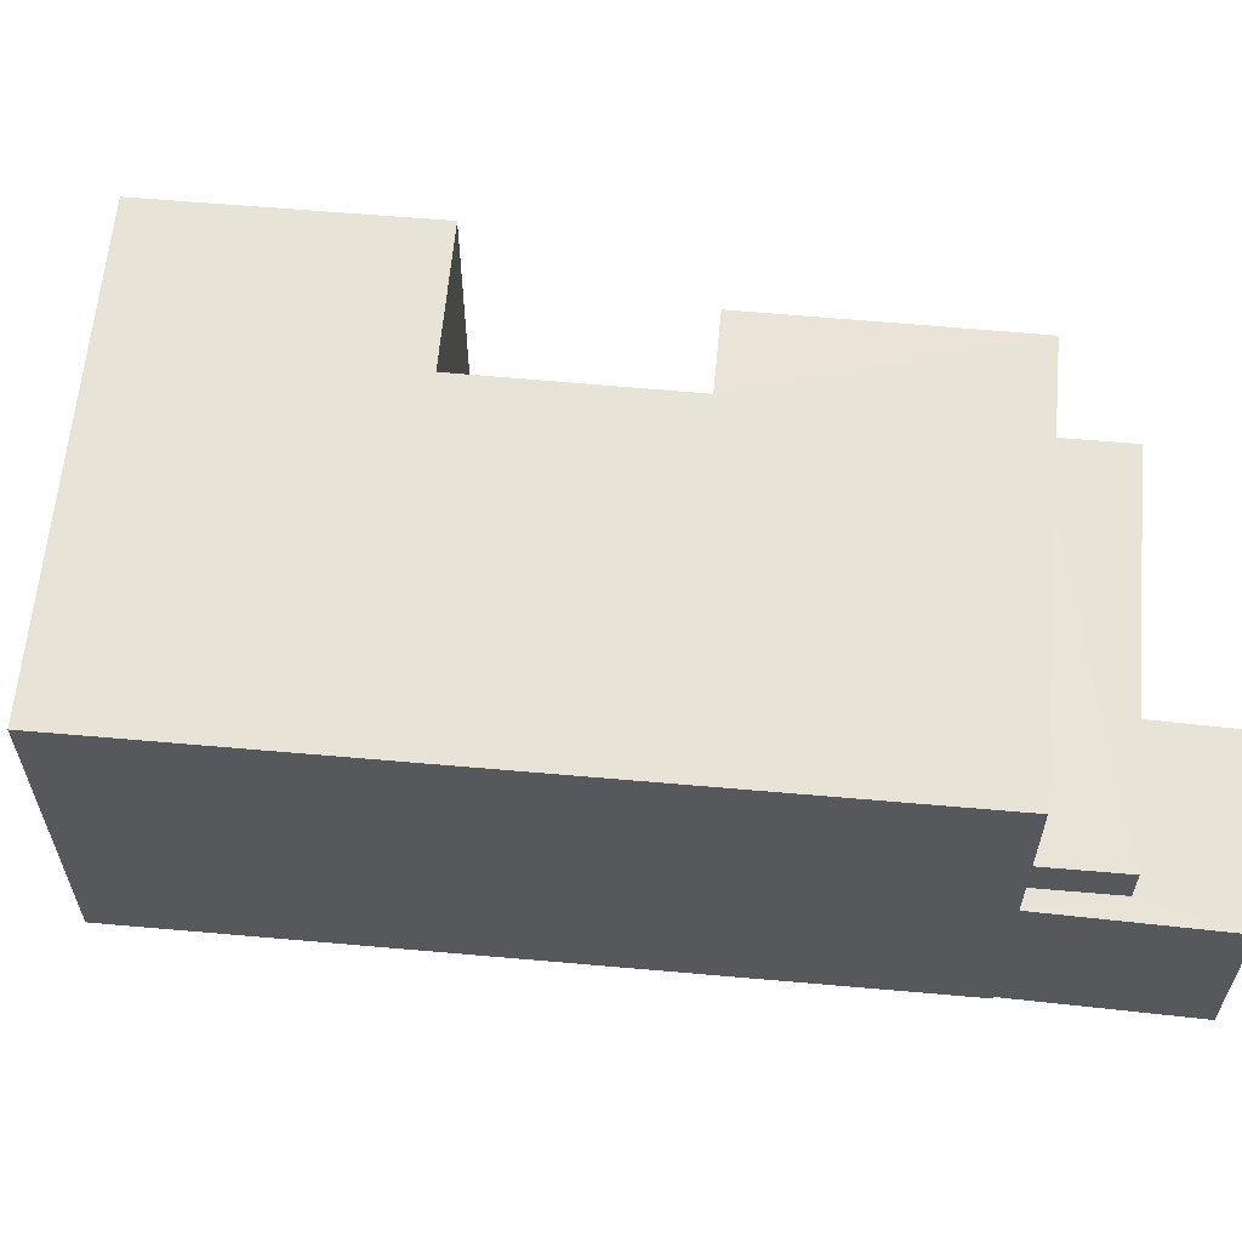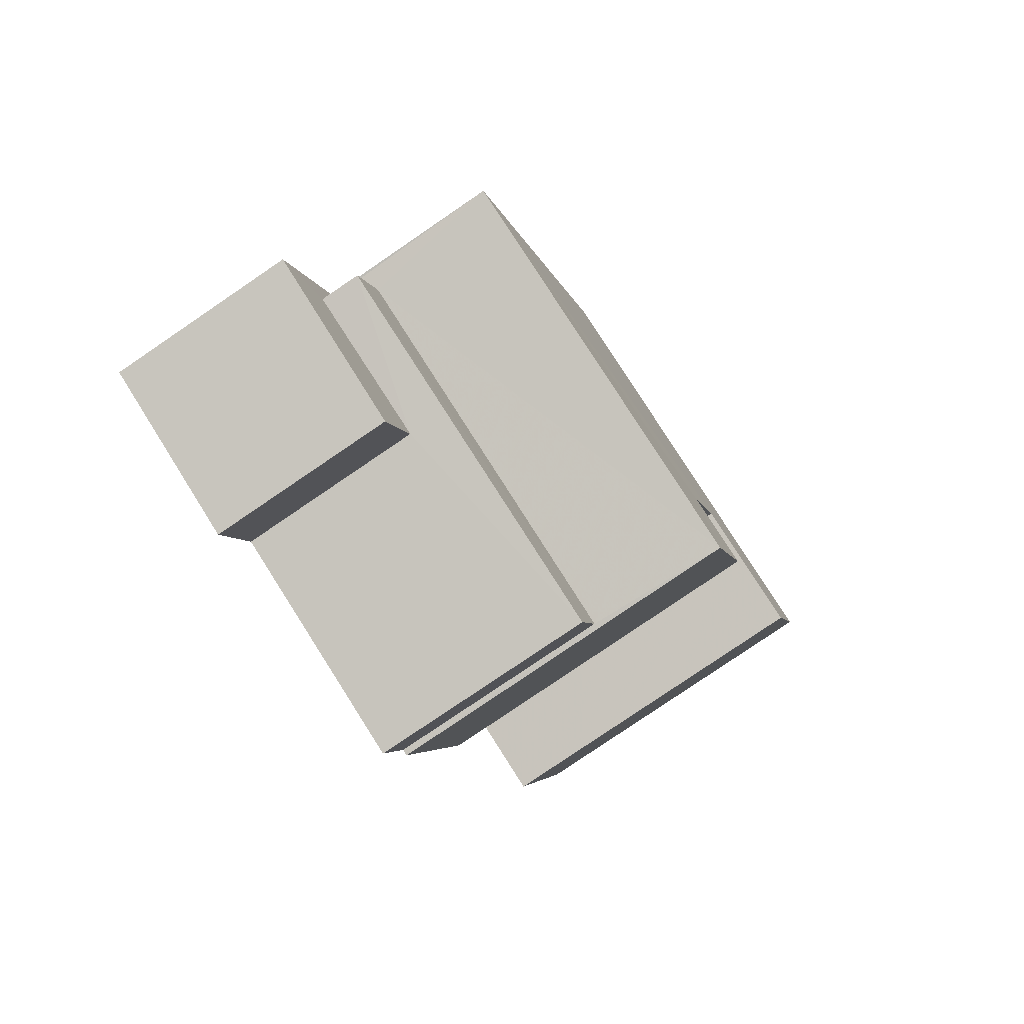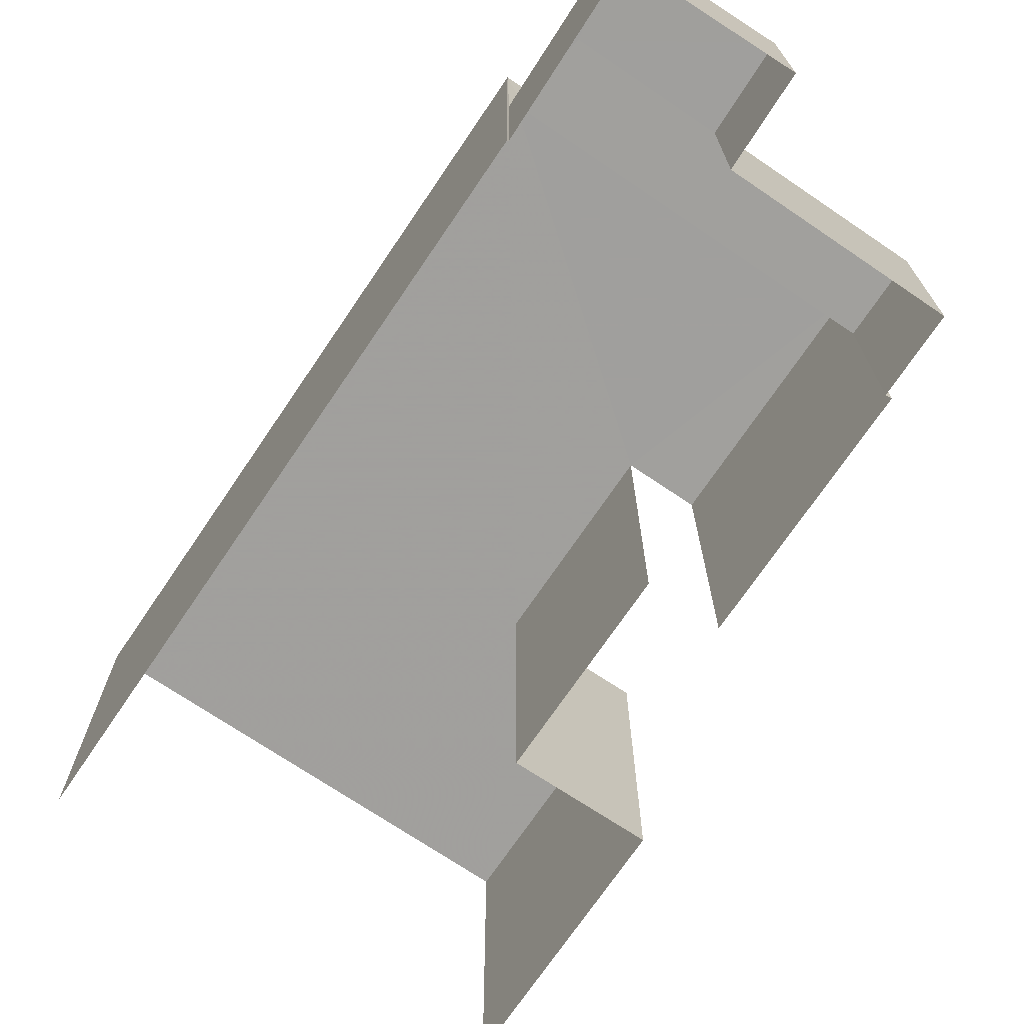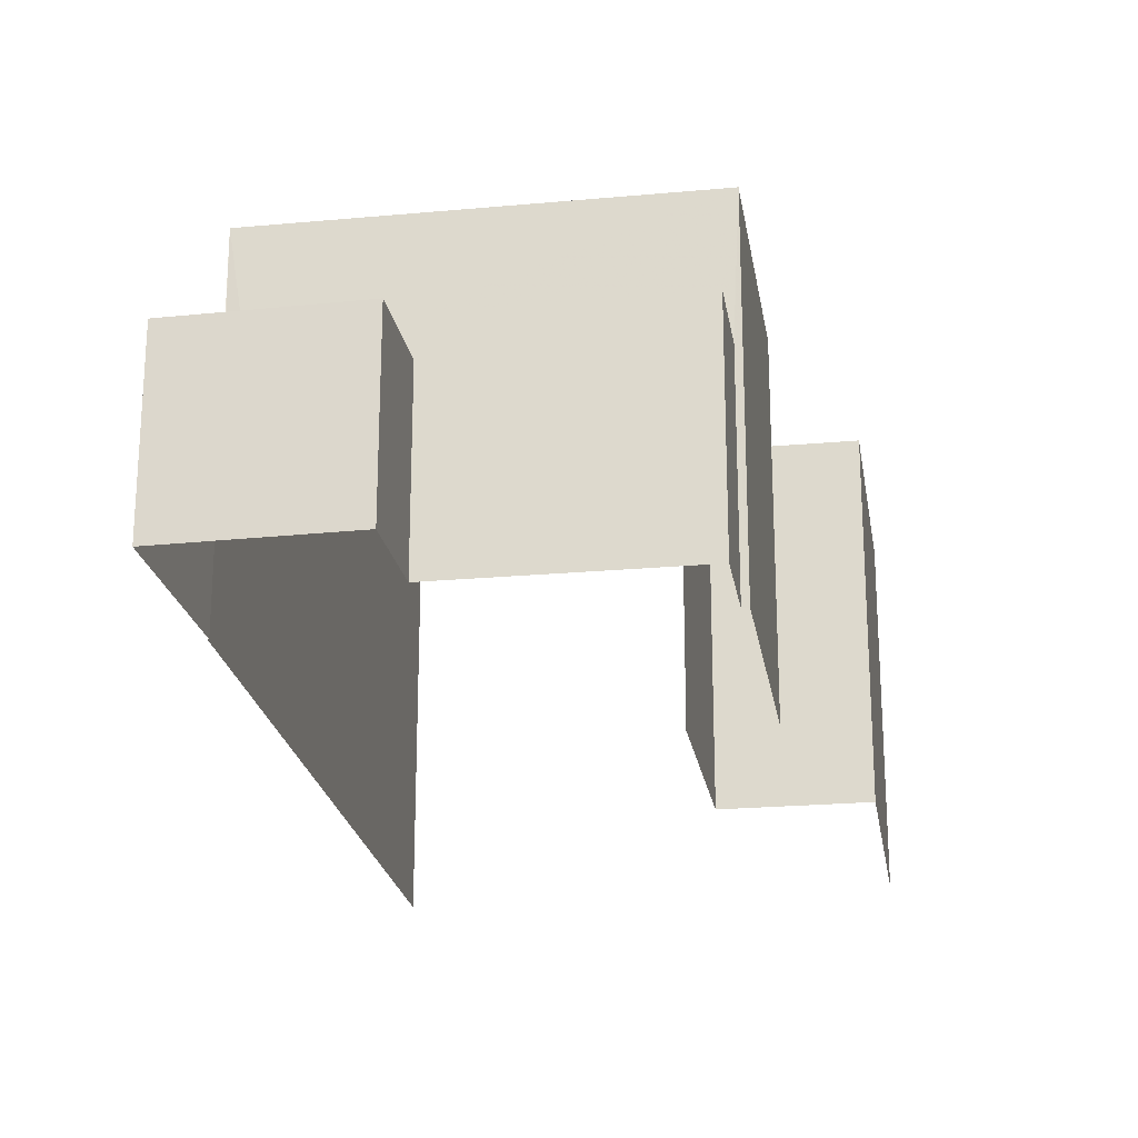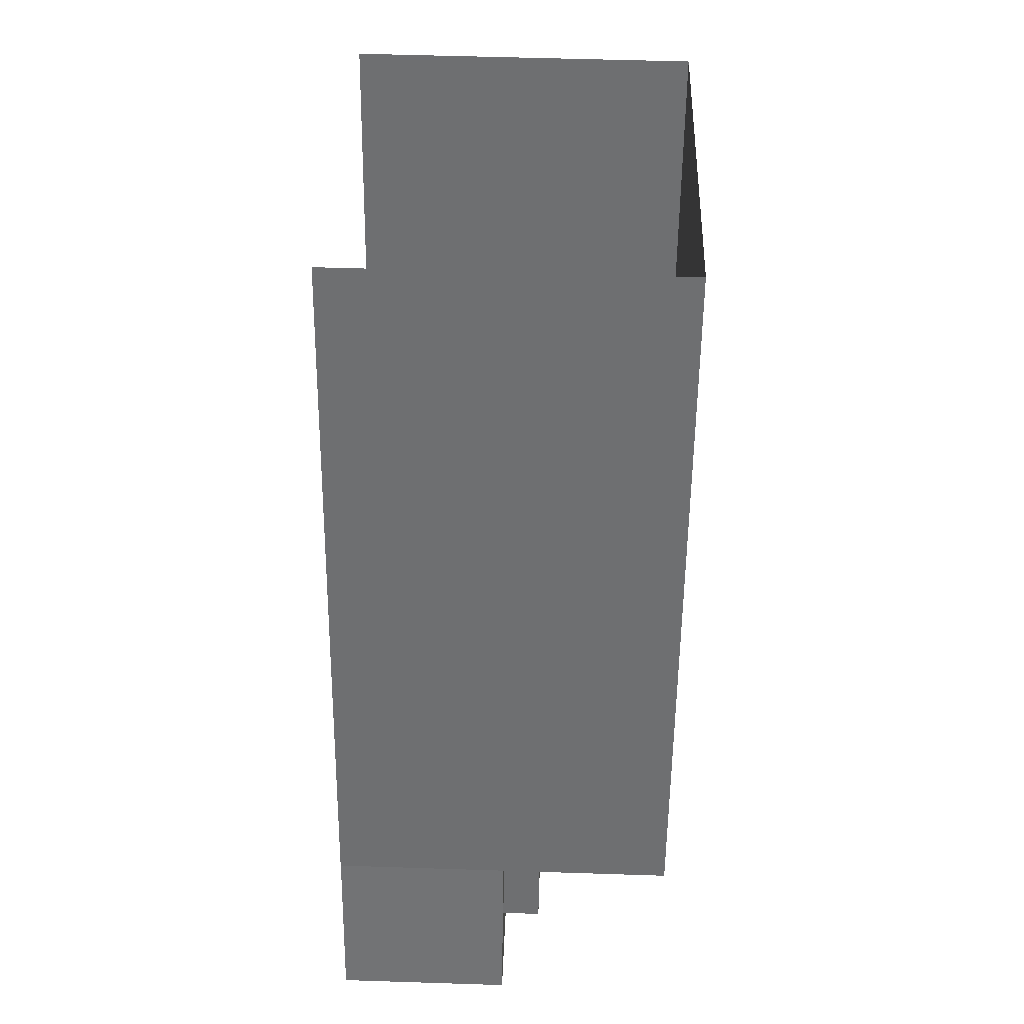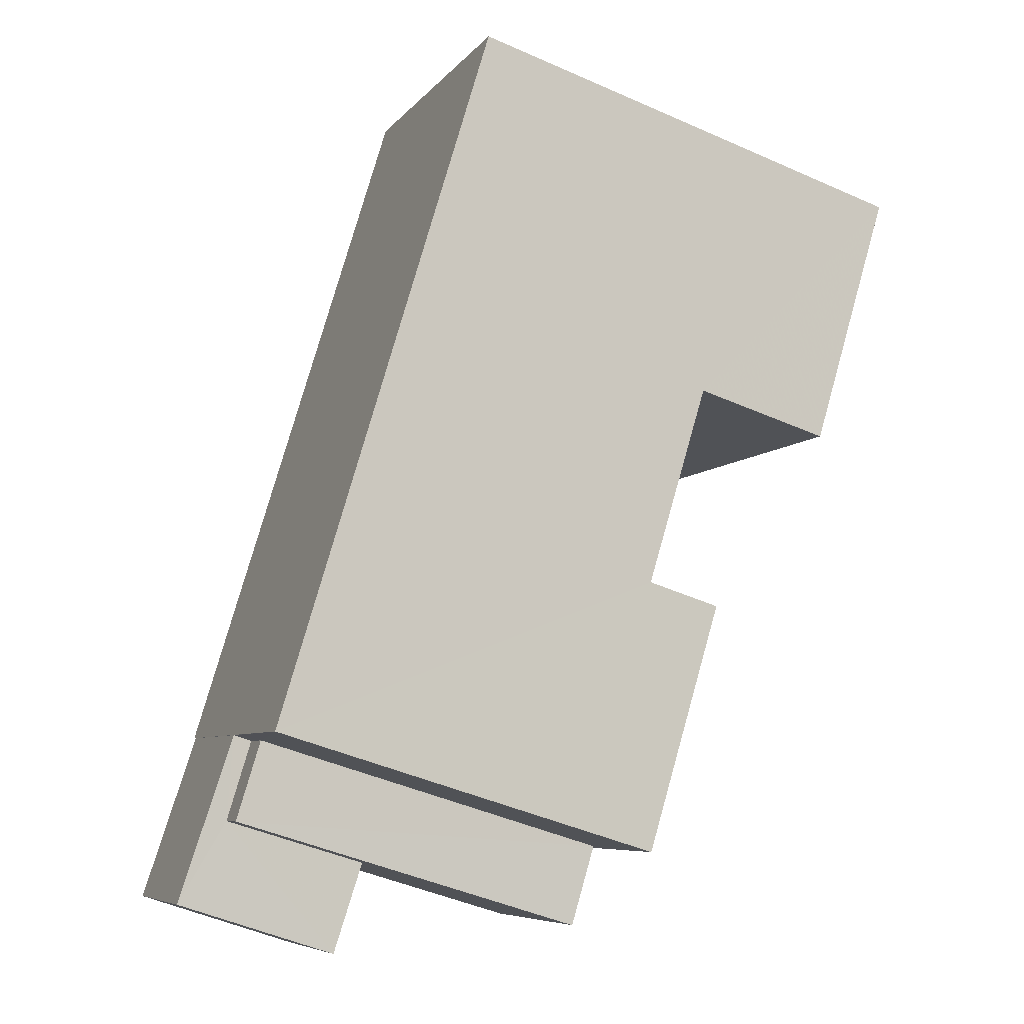
<metadata>
{"format":"obj","ext":"obj","renderer":"f3d","projection":"perspective","resolution":1024,"background":"white","views":[{"elev":61.4,"azim":-101.7,"up":"+Z"},{"elev":-79.9,"azim":-55.8,"up":"+Y"},{"elev":-71.5,"azim":-50.9,"up":"+Z"},{"elev":-22.8,"azim":-7.8,"up":"+Z"},{"elev":52.0,"azim":-88.0,"up":"+Y"},{"elev":-7.0,"azim":-20.6,"up":"+Y"}]}
</metadata>
<code>
v -2.255e+05 -1.278e+05 13.04
v -2.255e+05 -1.278e+05 13.04
v -2.255e+05 -1.278e+05 13.04
v -2.255e+05 -1.278e+05 13.04
v -2.255e+05 -1.278e+05 13.04
v -2.255e+05 -1.278e+05 13.04
v -2.255e+05 -1.278e+05 13.04
v -2.255e+05 -1.278e+05 13.04
v -2.255e+05 -1.278e+05 13.04
v -2.255e+05 -1.278e+05 13.04
v -2.255e+05 -1.278e+05 13.04
v -2.255e+05 -1.278e+05 13.04
v -2.255e+05 -1.278e+05 13.04
v -2.255e+05 -1.278e+05 13.04
v -2.255e+05 -1.278e+05 19.3
v -2.255e+05 -1.278e+05 19.3
v -2.255e+05 -1.278e+05 19.3
v -2.255e+05 -1.278e+05 19.3
v -2.255e+05 -1.278e+05 19.3
v -2.255e+05 -1.278e+05 19.3
v -2.255e+05 -1.278e+05 19.3
v -2.255e+05 -1.278e+05 19.3
v -2.255e+05 -1.278e+05 16.89
v -2.255e+05 -1.278e+05 16.89
v -2.255e+05 -1.278e+05 16.89
v -2.255e+05 -1.278e+05 16.89
v -2.255e+05 -1.278e+05 16.19
v -2.255e+05 -1.278e+05 16.19
v -2.255e+05 -1.278e+05 16.19
v -2.255e+05 -1.278e+05 16.19
v -2.255e+05 -1.278e+05 16.19
v -2.255e+05 -1.278e+05 16.19
f 1 2 3
f 3 4 1
f 1 5 2
f 6 7 8
f 9 10 5
f 10 8 7
f 11 12 8
f 13 14 11
f 13 11 9
f 9 5 1
f 9 8 10
f 11 8 9
f 20 13 9
f 20 22 13
f 16 3 2
f 16 15 3
f 15 16 17
f 15 17 18
f 16 19 17
f 20 19 21
f 20 21 22
f 17 19 20
f 23 24 25
f 23 26 24
f 27 28 29
f 29 28 30
f 27 31 28
f 30 28 32
f 17 9 1
f 17 20 9
f 29 7 6
f 27 29 6
f 32 24 26
f 32 28 24
f 18 1 4
f 18 17 1
f 8 12 31
f 12 25 31
f 31 24 28
f 31 25 24
f 18 4 3
f 15 18 3
f 23 25 12
f 11 23 12
f 31 27 6
f 8 31 6
f 21 14 13
f 22 21 13
f 10 7 29
f 30 10 29
f 19 2 5
f 19 16 2
f 5 10 30
f 5 30 19
f 19 26 21
f 14 23 11
f 21 23 14
f 30 32 26
f 26 23 21
f 30 26 19

</code>
